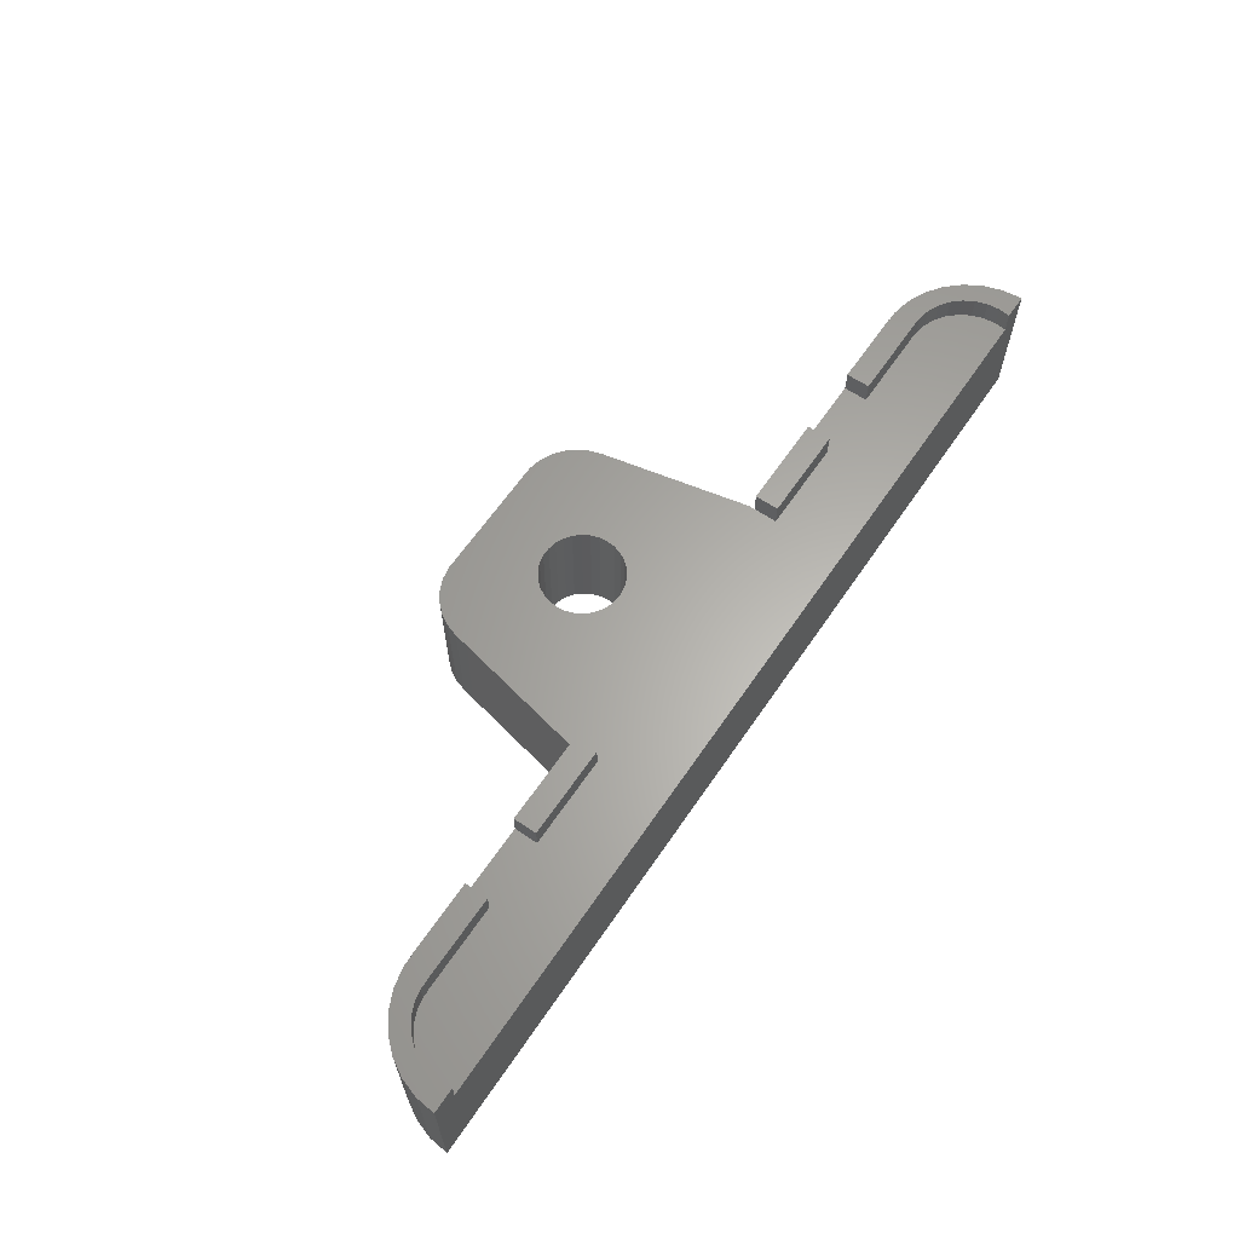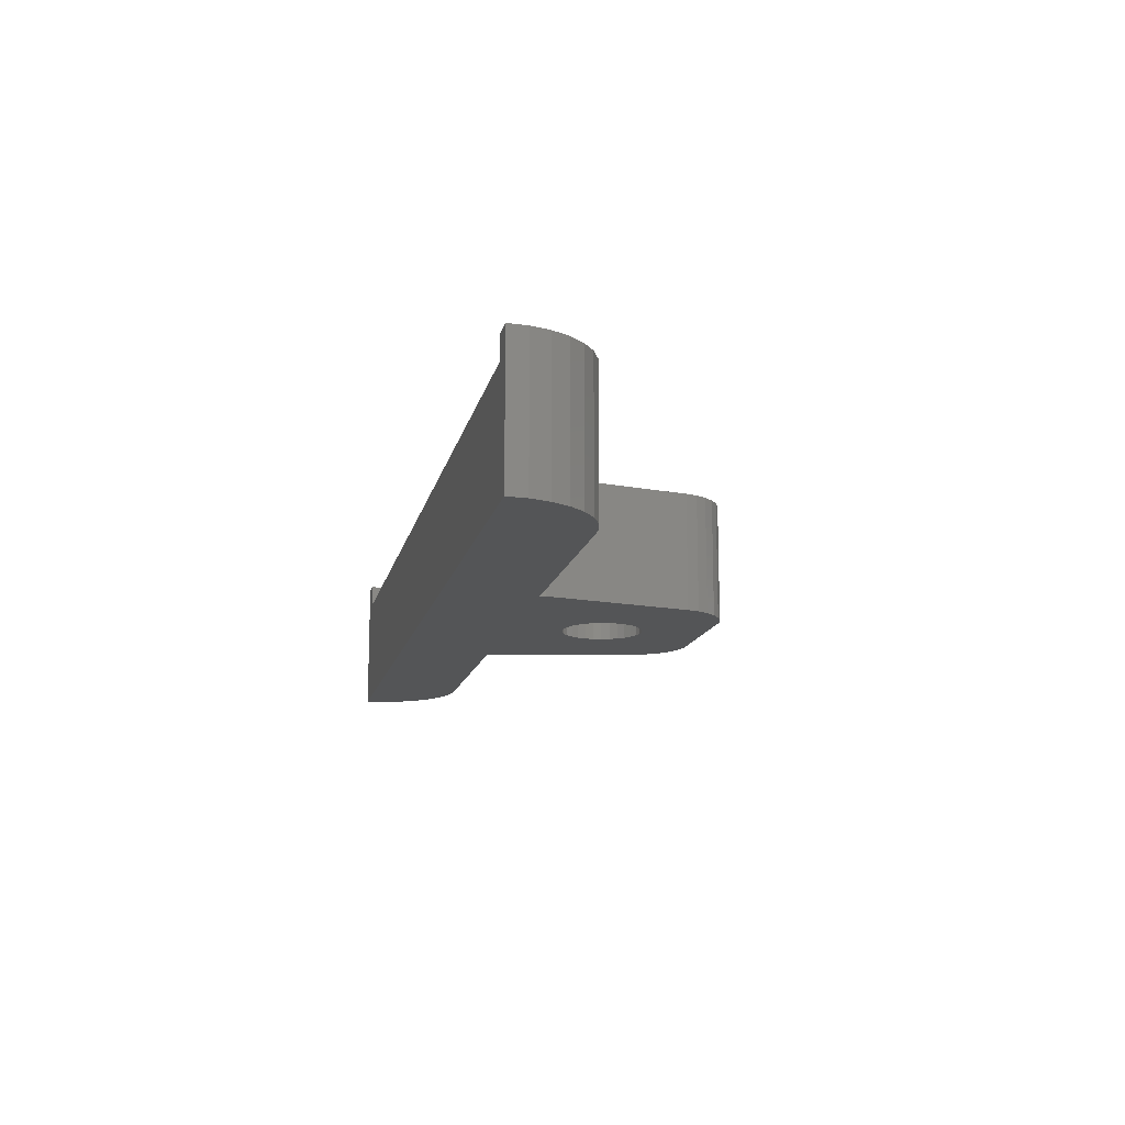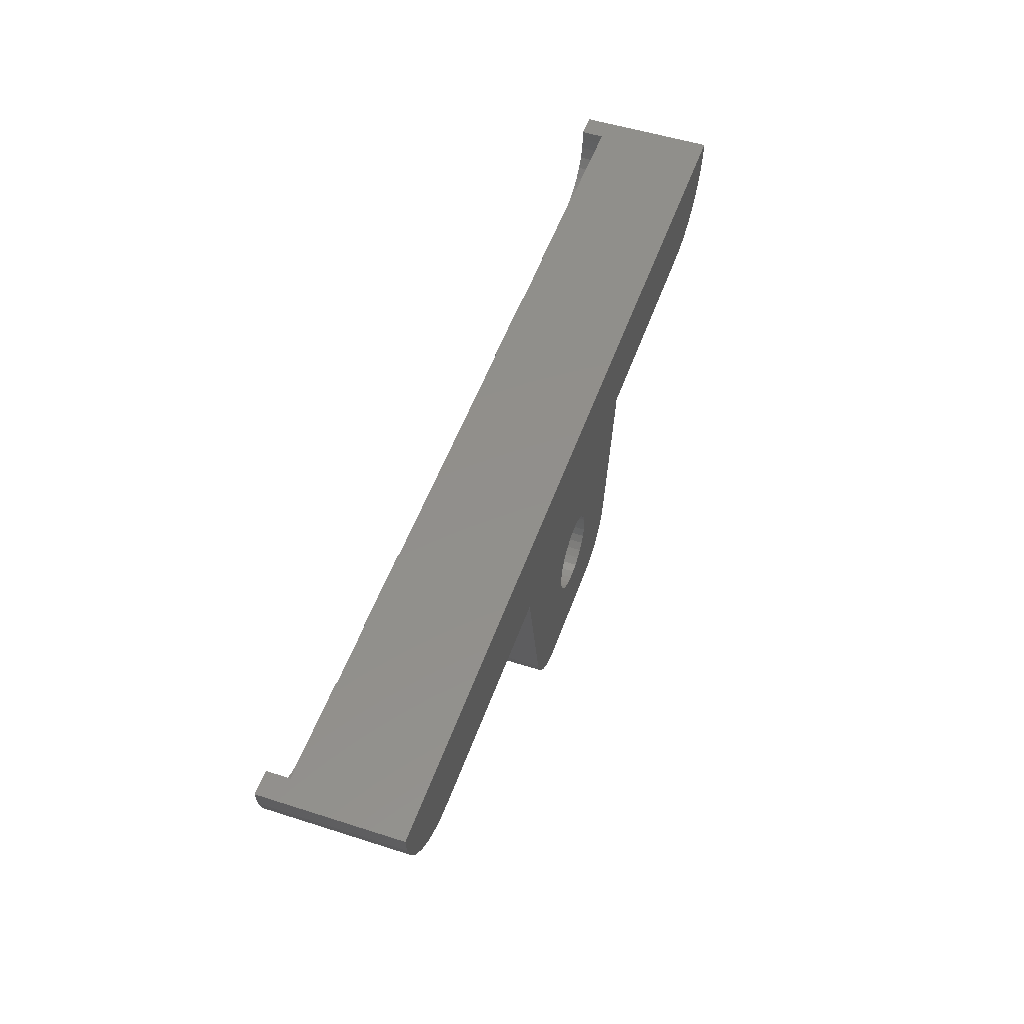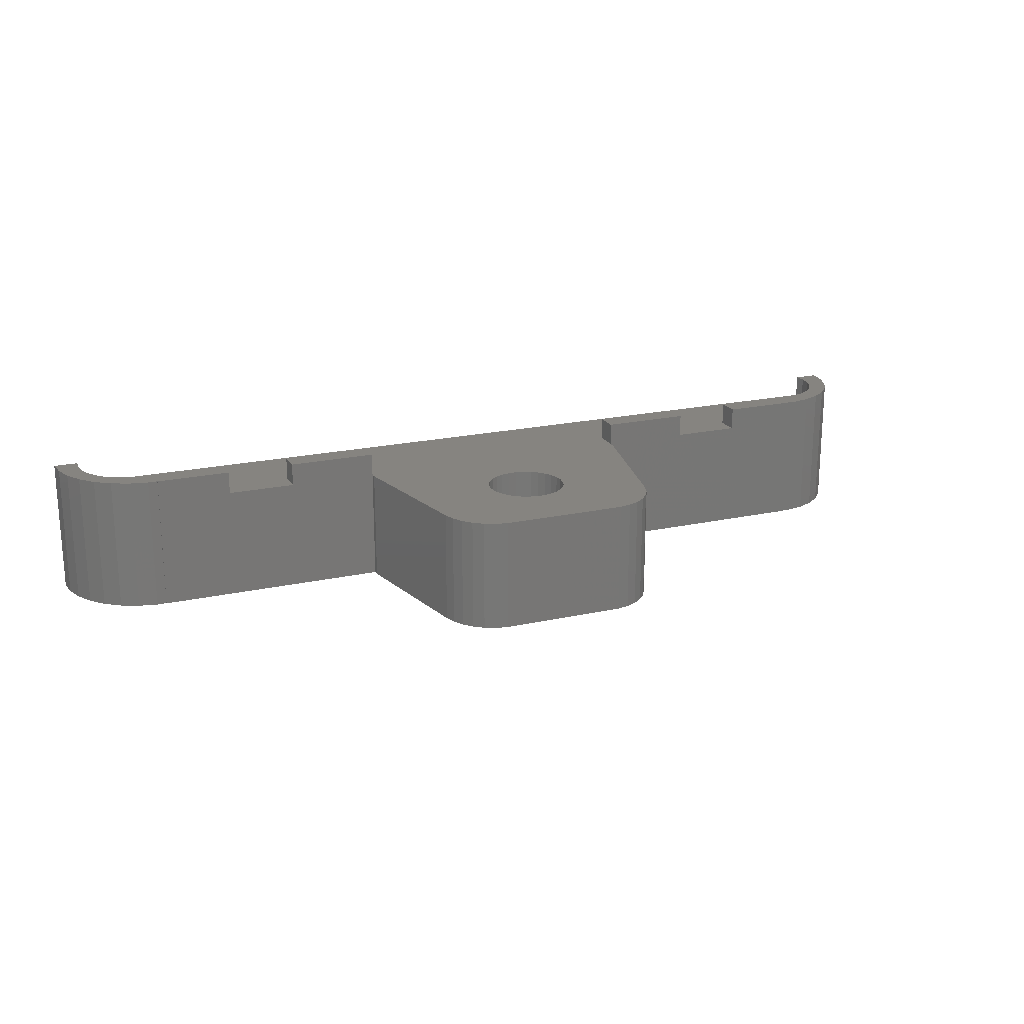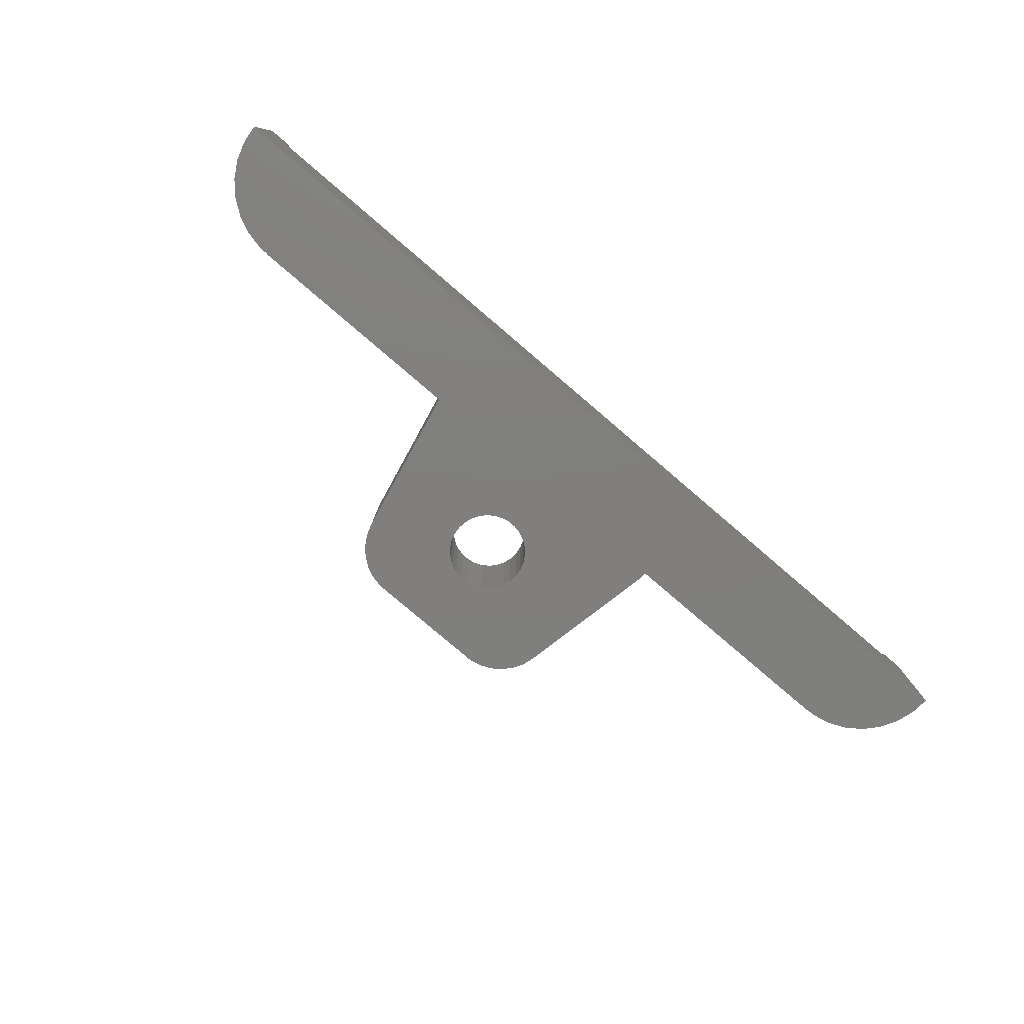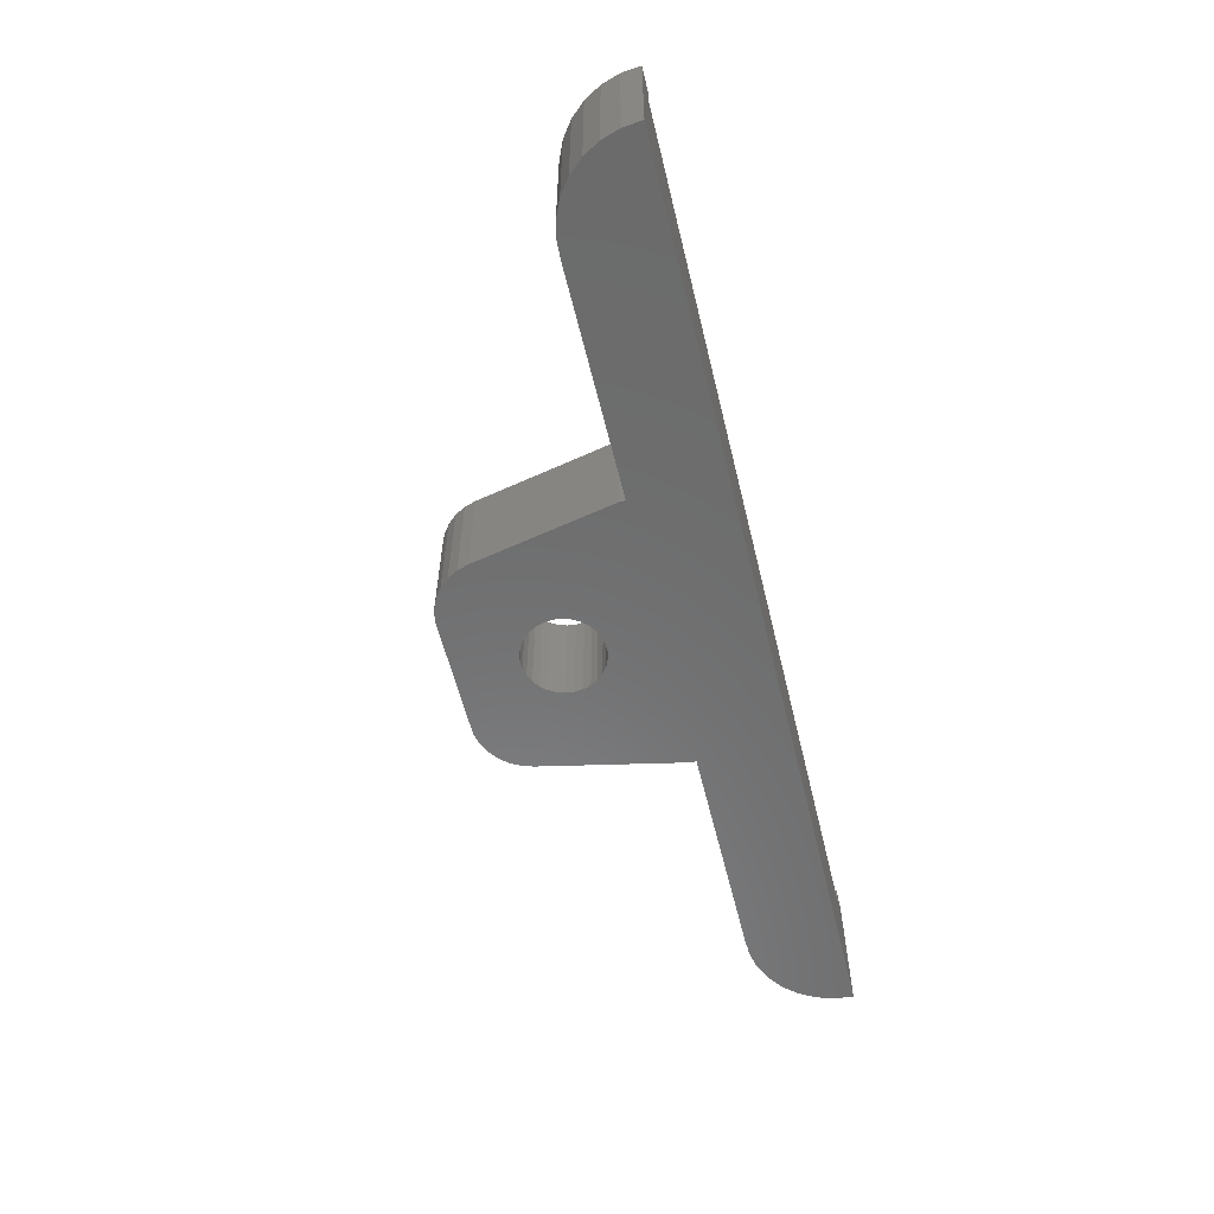
<metadata>
{"format":"stl","ext":"stl","renderer":"f3d","projection":"perspective","resolution":1024,"background":"white","views":[{"elev":63.1,"azim":124.2,"up":"+Z"},{"elev":-13.8,"azim":-101.9,"up":"+Z"},{"elev":51.6,"azim":109.2,"up":"+Y"},{"elev":20.3,"azim":-22.2,"up":"+Z"},{"elev":-79.4,"azim":139.5,"up":"+Z"},{"elev":-58.0,"azim":103.6,"up":"+Z"}]}
</metadata>
<code>
# stl→obj: 204 verts, 408 faces
v 84.68 -7.608 -6
v 86.31 -7.956 6
v 84.68 -7.608 6
v 86.31 -7.956 -6
v 86.15 -5.973 6
v 85.63 -5.973 6
v 86.15 -6 6
v 93.7 -6 6
v 87.15 -7.956 6
v 93.7 -8 6
v 84.6 -5.755 6
v 83.15 -6.928 6
v 83.65 -5.33 6
v 81.8 -5.945 6
v 82.8 -4.716 6
v 82.1 -3.939 6
v 80.68 -4.702 6
v 81.58 -3.034 6
v 79.84 -3.254 6
v 81.26 -2.04 6
v 79.32 -1.663 6
v 81.15 -1 6
v 87.15 -8 6
v 79.15 0 6
v 81.26 0 6
v 158.8 -1 6
v 160.7 -1.663 6
v 160.8 0 6
v 158.7 -2.04 6
v 160.2 -3.254 6
v 158.7 0 6
v 158.4 -3.034 6
v 159.3 -4.702 6
v 157.9 -3.939 6
v 158.2 -5.945 6
v 157.2 -4.716 6
v 156.3 -5.33 6
v 156.8 -6.928 6
v 155.4 -5.755 6
v 155.3 -7.608 6
v 154.4 -5.973 6
v 153.8 -6 6
v 153.8 -5.973 6
v 153.7 -7.956 6
v 152.8 -7.956 6
v 146.3 -6 6
v 146.3 -8 6
v 152.8 -8 6
v 99.7 -6 6
v 107.5 -8 6
v 107.5 -6 6
v 99.7 -8 6
v 132.5 -6 6
v 140.3 -8 6
v 140.3 -6 6
v 132.5 -8 6
v 79.32 -1.663 -6
v 79.15 0 -6
v 80.68 -4.702 -6
v 79.84 -3.254 -6
v 83.15 -6.928 -6
v 87.15 -7.956 -6
v 123.4 -15.27 -6
v 132.5 -8.5 -6
v 129.9 -21.04 -6
v 152.8 -8 -6
v 132.5 -8 -6
v 152.8 -7.956 -6
v 160.2 -3.254 -6
v 160.8 0 -6
v 160.7 -1.663 -6
v 159.3 -4.702 -6
v 158.2 -5.945 -6
v 156.8 -6.928 -6
v 155.3 -7.608 -6
v 153.7 -7.956 -6
v 122.8 -18.06 -6
v 129.6 -22.03 -6
v 129 -22.94 -6
v 128.3 -23.72 -6
v 127.5 -24.33 -6
v 122.3 -18.6 -6
v 126.5 -24.76 -6
v 125.5 -24.97 -6
v 123.4 -16.73 -6
v 123.5 -16 -6
v 123.2 -14.58 -6
v 122.8 -13.94 -6
v 122.3 -13.4 -6
v 121.8 -12.97 -6
v 121.1 -12.67 -6
v 120.4 -12.52 -6
v 119.6 -12.52 -6
v 107.5 -8 -6
v 118.9 -12.67 -6
v 111 -22.94 -6
v 117.2 -18.06 -6
v 111.7 -23.72 -6
v 110.4 -22.03 -6
v 116.5 -16 -6
v 110.1 -21.04 -6
v 116.6 -15.27 -6
v 116.8 -17.42 -6
v 116.6 -16.73 -6
v 107.5 -8.5 -6
v 116.8 -14.58 -6
v 117.2 -13.94 -6
v 117.7 -13.4 -6
v 118.2 -12.97 -6
v 87.15 -8 -6
v 81.8 -5.945 -6
v 123.2 -17.42 -6
v 121.8 -19.03 -6
v 121.1 -19.33 -6
v 120.4 -19.48 -6
v 119.6 -19.48 -6
v 114.5 -24.97 -6
v 118.9 -19.33 -6
v 118.2 -19.03 -6
v 112.5 -24.33 -6
v 117.7 -18.6 -6
v 113.5 -24.76 -6
v 93.7 -8 4
v 99.7 -8 4
v 107.5 -8 4
v 132.5 -8 4
v 140.3 -8 4
v 146.3 -8 4
v 121.8 -12.97 4
v 132.5 -7.5 4
v 122.3 -13.4 4
v 132.5 -8.5 4
v 123.4 -15.27 4
v 129.9 -21.04 4
v 123.5 -16 4
v 123.2 -17.42 4
v 123.4 -16.73 4
v 122.8 -18.06 4
v 129.6 -22.03 4
v 129 -22.94 4
v 128.3 -23.72 4
v 123.2 -14.58 4
v 122.8 -13.94 4
v 121.1 -12.67 4
v 120.4 -12.52 4
v 119.6 -12.52 4
v 107.5 -7.5 4
v 110.1 -21.04 4
v 116.5 -16 4
v 116.6 -15.27 4
v 113.5 -24.76 4
v 114.5 -24.97 4
v 107.5 -8.5 4
v 116.8 -14.58 4
v 110.4 -22.03 4
v 112.5 -24.33 4
v 111.7 -23.72 4
v 117.2 -13.94 4
v 111 -22.94 4
v 117.7 -13.4 4
v 118.9 -12.67 4
v 118.2 -12.97 4
v 127.5 -24.33 4
v 122.3 -18.6 4
v 126.5 -24.76 4
v 125.5 -24.97 4
v 121.8 -19.03 4
v 121.1 -19.33 4
v 120.4 -19.48 4
v 119.6 -19.48 4
v 118.9 -19.33 4
v 118.2 -19.03 4
v 117.7 -18.6 4
v 117.2 -18.06 4
v 116.8 -17.42 4
v 116.6 -16.73 4
v 158.7 0 4
v 158.7 -2.04 4
v 158.8 -1 4
v 158.4 -3.034 4
v 157.9 -3.939 4
v 157.2 -4.716 4
v 156.3 -5.33 4
v 153.8 -5.973 4
v 155.4 -5.755 4
v 154.4 -5.973 4
v 146.3 -6 4
v 153.8 -6 4
v 140.3 -6 4
v 132.5 -6 4
v 107.5 -6 4
v 81.26 0 4
v 99.7 -6 4
v 93.7 -6 4
v 86.15 -5.973 4
v 83.65 -5.33 4
v 84.6 -5.755 4
v 85.63 -5.973 4
v 82.8 -4.716 4
v 82.1 -3.939 4
v 81.58 -3.034 4
v 81.26 -2.04 4
v 81.15 -1 4
v 86.15 -6 4
f 1 2 3
f 2 1 4
f 5 6 7
f 8 9 10
f 7 9 8
f 9 7 2
f 6 2 7
f 6 3 2
f 11 3 6
f 12 11 13
f 11 12 3
f 14 13 15
f 14 15 16
f 13 14 12
f 17 16 18
f 19 18 20
f 16 17 14
f 21 20 22
f 10 9 23
f 24 22 25
f 18 19 17
f 20 21 19
f 22 24 21
f 26 27 28
f 29 27 26
f 27 29 30
f 26 28 31
f 32 30 29
f 30 32 33
f 34 33 32
f 33 34 35
f 36 35 34
f 37 35 36
f 35 37 38
f 39 38 37
f 39 40 38
f 41 40 39
f 42 41 43
f 44 41 42
f 41 44 40
f 42 45 44
f 46 45 42
f 47 45 46
f 45 47 48
f 49 50 51
f 50 49 52
f 53 54 55
f 54 53 56
f 57 24 58
f 24 57 21
f 59 19 60
f 19 59 17
f 61 3 12
f 3 61 1
f 4 9 2
f 9 4 62
f 63 64 65
f 66 67 68
f 69 70 71
f 72 70 69
f 73 70 72
f 74 70 73
f 68 74 75
f 68 75 76
f 74 68 70
f 67 70 68
f 77 65 78
f 77 78 79
f 77 79 80
f 77 80 81
f 82 81 83
f 82 83 84
f 65 85 86
f 87 64 63
f 88 64 87
f 89 64 88
f 64 89 67
f 90 67 89
f 91 67 90
f 92 67 91
f 93 67 92
f 94 93 95
f 96 97 98
f 99 97 96
f 100 101 102
f 101 97 99
f 97 101 103
f 103 101 104
f 105 102 101
f 104 101 100
f 102 105 106
f 106 105 107
f 107 105 108
f 94 108 105
f 108 94 109
f 109 94 95
f 93 94 67
f 67 94 70
f 62 94 110
f 58 94 62
f 1 62 4
f 61 62 1
f 62 61 58
f 58 61 111
f 58 111 59
f 58 59 60
f 58 60 57
f 94 58 70
f 63 65 86
f 65 112 85
f 65 77 112
f 81 82 77
f 84 113 82
f 84 114 113
f 84 115 114
f 84 116 115
f 117 116 84
f 116 117 118
f 118 117 119
f 98 97 120
f 121 120 97
f 120 121 122
f 122 121 117
f 119 117 121
f 60 21 57
f 21 60 19
f 111 17 59
f 17 111 14
f 111 12 14
f 12 111 61
f 27 70 28
f 70 27 71
f 30 71 27
f 71 30 69
f 74 35 38
f 35 74 73
f 33 69 30
f 69 33 72
f 68 44 45
f 44 68 76
f 76 40 44
f 40 76 75
f 75 38 40
f 38 75 74
f 35 72 33
f 72 35 73
f 110 9 62
f 9 110 23
f 48 68 45
f 68 48 66
f 23 123 10
f 110 124 123
f 110 123 23
f 124 110 94
f 124 94 125
f 124 50 52
f 50 124 125
f 126 54 56
f 126 127 54
f 67 127 126
f 66 127 67
f 128 48 47
f 127 66 128
f 128 66 48
f 129 126 130
f 126 131 132
f 132 133 134
f 135 134 133
f 136 134 137
f 138 134 136
f 134 138 139
f 140 138 141
f 139 138 140
f 137 134 135
f 132 142 133
f 132 143 142
f 132 131 143
f 126 129 131
f 130 144 129
f 130 145 144
f 130 146 145
f 147 146 130
f 148 149 150
f 149 151 152
f 153 150 154
f 155 149 148
f 149 156 151
f 149 157 156
f 153 154 158
f 149 159 157
f 149 155 159
f 153 158 160
f 146 147 161
f 147 162 161
f 125 162 147
f 162 125 160
f 153 160 125
f 150 153 148
f 141 138 163
f 164 163 138
f 163 164 165
f 165 164 166
f 167 166 164
f 168 166 167
f 169 166 168
f 170 166 169
f 152 170 171
f 152 171 172
f 152 172 173
f 170 152 166
f 174 152 173
f 175 152 174
f 176 152 175
f 152 176 149
f 177 178 179
f 177 180 178
f 177 181 180
f 177 182 181
f 177 183 182
f 184 183 177
f 183 184 185
f 185 184 186
f 184 187 188
f 177 187 184
f 187 189 128
f 177 189 187
f 177 190 189
f 190 191 130
f 177 191 190
f 192 191 177
f 193 194 124
f 191 192 193
f 193 192 194
f 194 192 195
f 196 195 192
f 195 197 198
f 195 196 197
f 196 192 199
f 199 192 200
f 200 192 201
f 201 192 202
f 202 192 203
f 128 189 127
f 130 191 147
f 124 194 123
f 194 195 204
f 22 192 25
f 192 22 203
f 20 203 22
f 203 20 202
f 197 13 11
f 13 197 196
f 15 200 16
f 200 15 199
f 195 6 5
f 6 195 198
f 196 15 13
f 15 196 199
f 16 201 18
f 201 16 200
f 18 202 20
f 202 18 201
f 198 11 6
f 11 198 197
f 179 31 177
f 31 179 26
f 181 32 180
f 32 181 34
f 178 26 179
f 26 178 29
f 185 41 39
f 41 185 186
f 182 37 36
f 37 182 183
f 182 34 181
f 34 182 36
f 180 29 178
f 29 180 32
f 183 39 37
f 39 183 185
f 186 43 41
f 43 186 184
f 7 195 5
f 195 7 204
f 188 43 184
f 43 188 42
f 194 7 8
f 7 194 204
f 188 46 42
f 46 188 187
f 191 49 51
f 49 191 193
f 189 53 55
f 53 189 190
f 51 147 191
f 50 147 51
f 147 50 125
f 130 53 190
f 56 130 126
f 130 56 53
f 54 189 55
f 189 54 127
f 128 46 187
f 46 128 47
f 10 194 8
f 194 10 123
f 124 49 193
f 49 124 52
f 28 177 31
f 177 70 192
f 70 177 28
f 192 24 25
f 192 58 24
f 58 192 70
f 101 153 105
f 153 101 148
f 105 125 94
f 125 105 153
f 98 159 96
f 159 98 157
f 96 155 99
f 155 96 159
f 117 166 152
f 166 117 84
f 122 152 151
f 152 122 117
f 98 156 157
f 156 98 120
f 99 148 101
f 148 99 155
f 141 79 140
f 79 141 80
f 139 65 134
f 65 139 78
f 84 165 166
f 165 84 83
f 120 151 156
f 151 120 122
f 83 163 165
f 163 83 81
f 134 64 132
f 64 134 65
f 132 67 126
f 67 132 64
f 140 78 139
f 78 140 79
f 81 141 163
f 141 81 80
f 86 133 63
f 133 86 135
f 149 102 150
f 102 149 100
f 93 145 146
f 145 93 92
f 115 170 169
f 170 115 116
f 90 131 129
f 131 90 89
f 108 162 160
f 162 108 109
f 109 161 162
f 161 109 95
f 112 137 85
f 137 112 136
f 87 143 88
f 143 87 142
f 63 142 87
f 142 63 133
f 88 131 89
f 131 88 143
f 92 144 145
f 144 92 91
f 91 129 144
f 129 91 90
f 154 107 158
f 107 154 106
f 158 108 160
f 108 158 107
f 150 106 154
f 106 150 102
f 95 146 161
f 146 95 93
f 85 135 86
f 135 85 137
f 77 136 112
f 136 77 138
f 119 173 172
f 173 119 121
f 174 103 175
f 103 174 97
f 173 97 174
f 97 173 121
f 176 100 149
f 100 176 104
f 114 169 168
f 169 114 115
f 82 167 164
f 167 82 113
f 175 104 176
f 104 175 103
f 113 168 167
f 168 113 114
f 82 138 77
f 138 82 164
f 118 172 171
f 172 118 119
f 116 171 170
f 171 116 118

</code>
